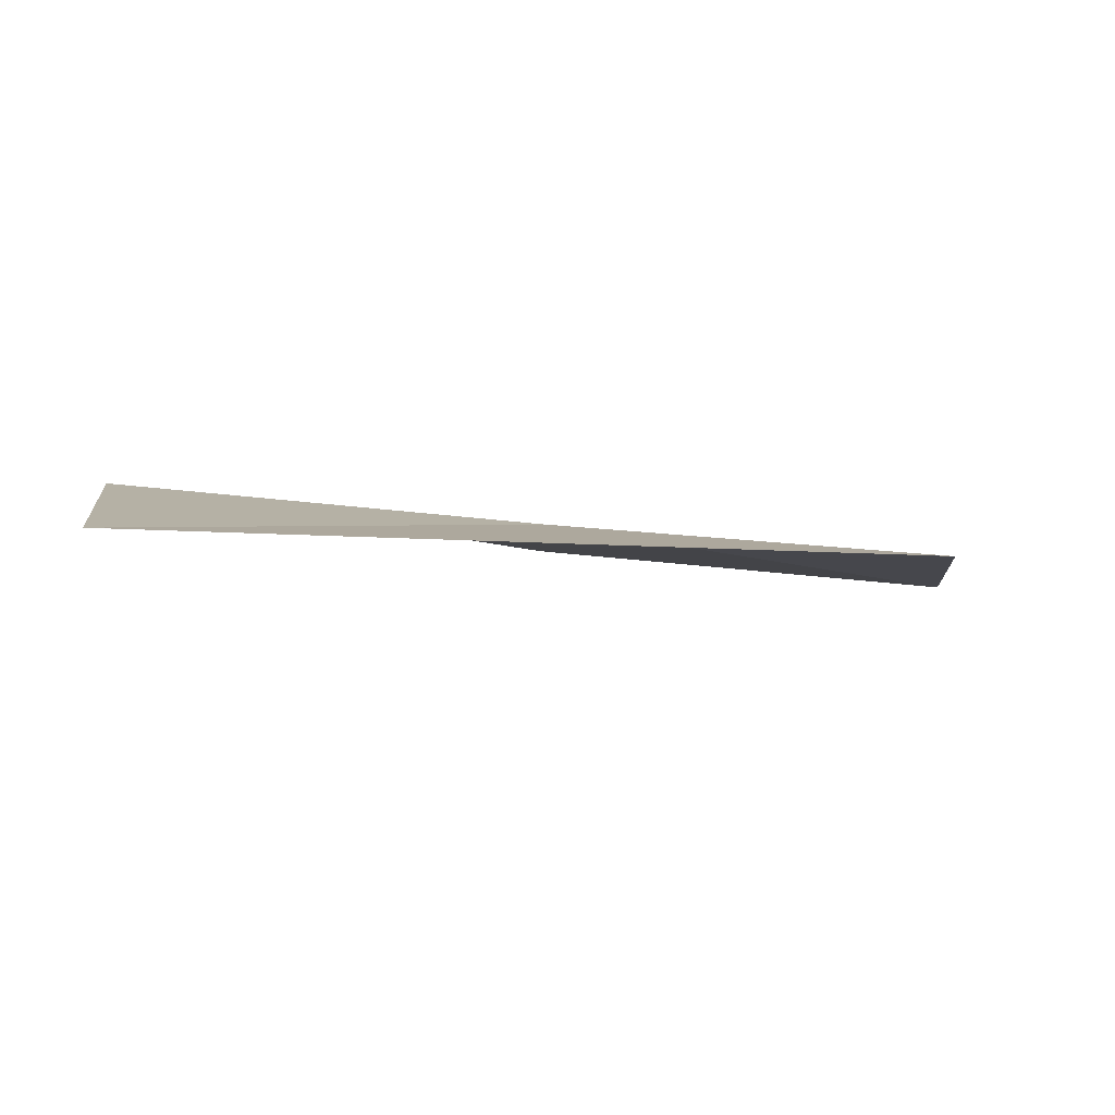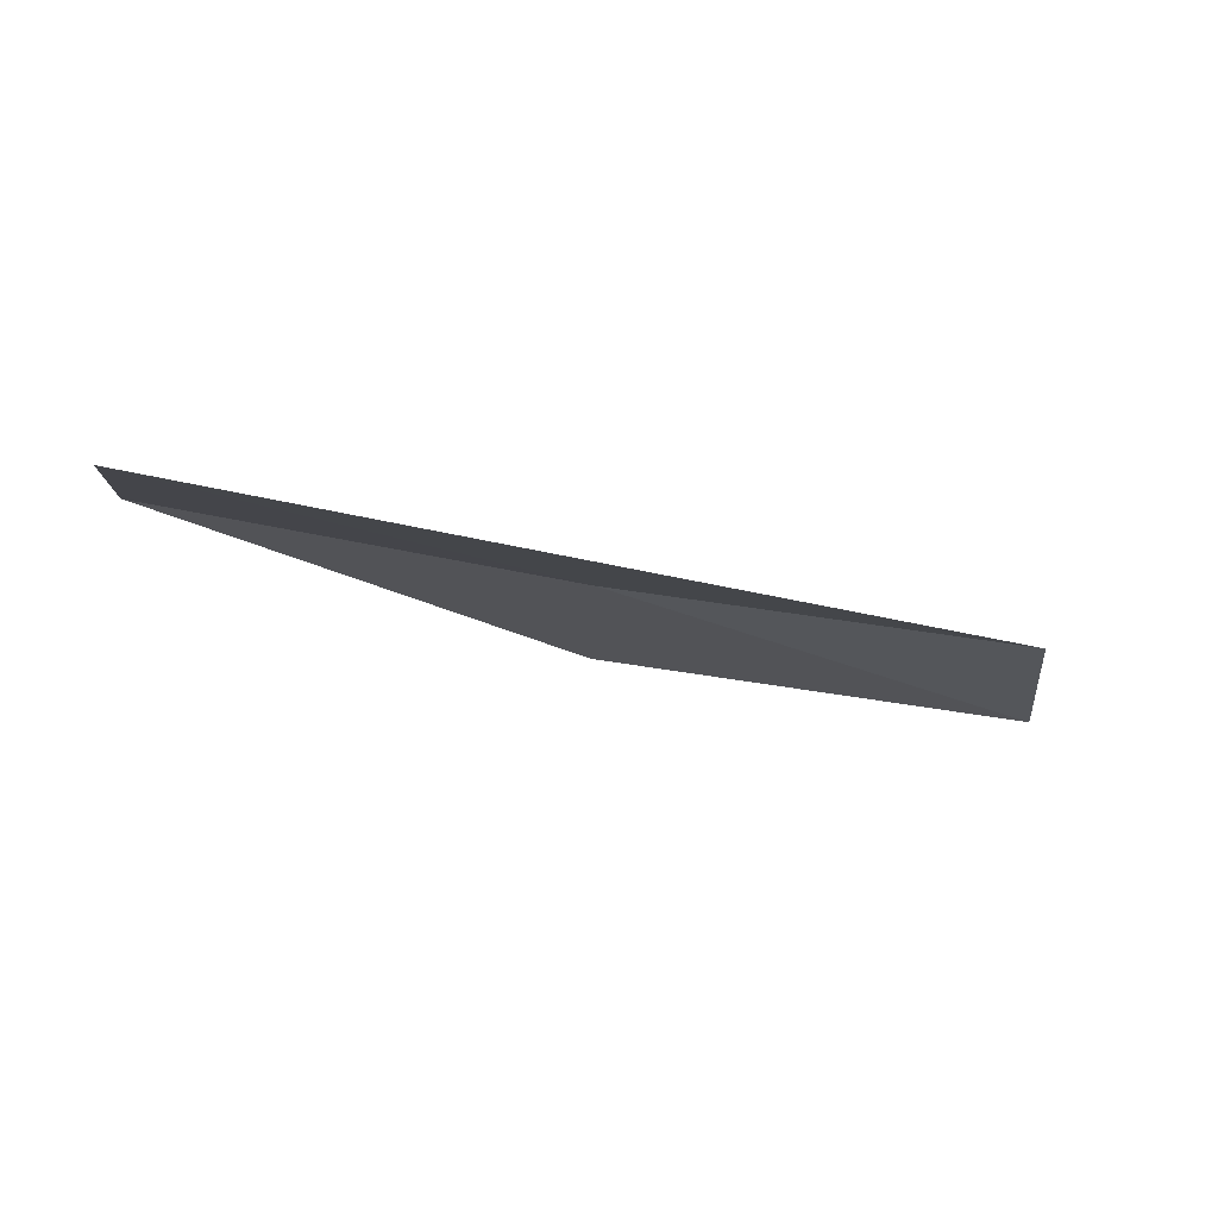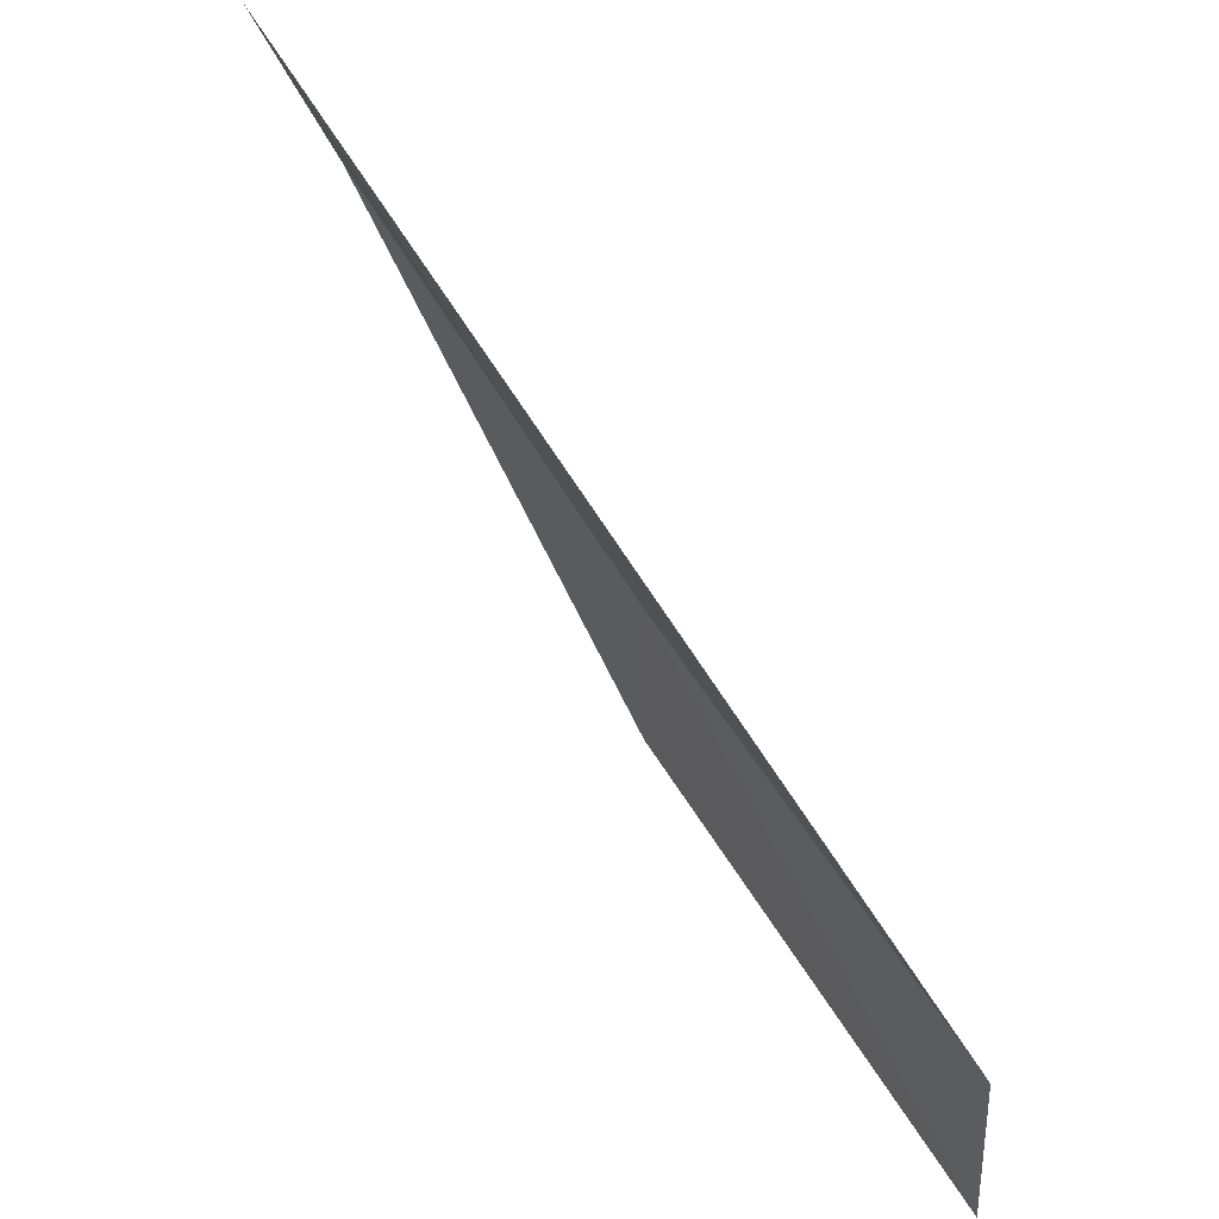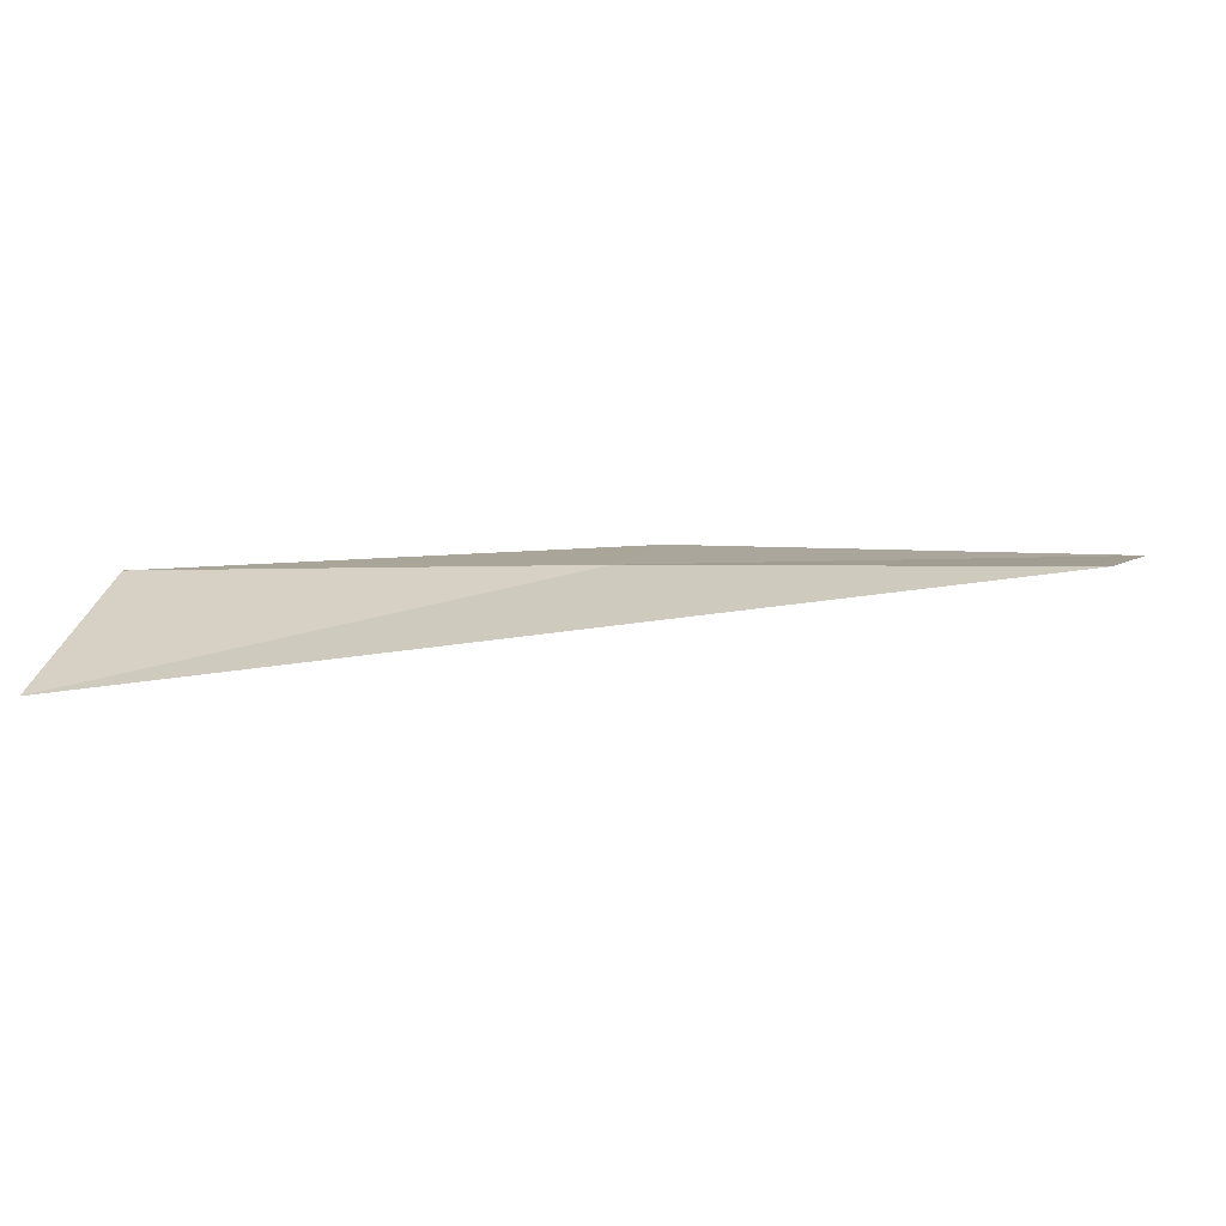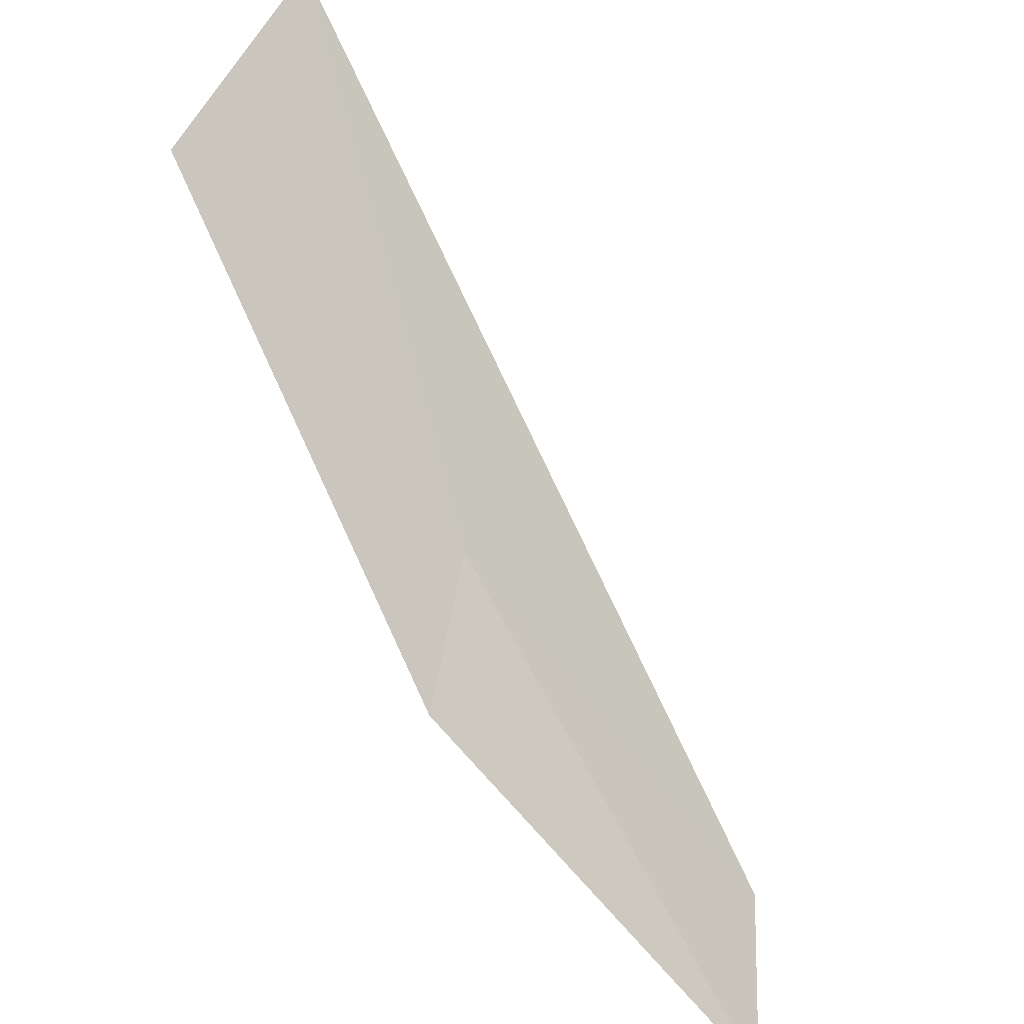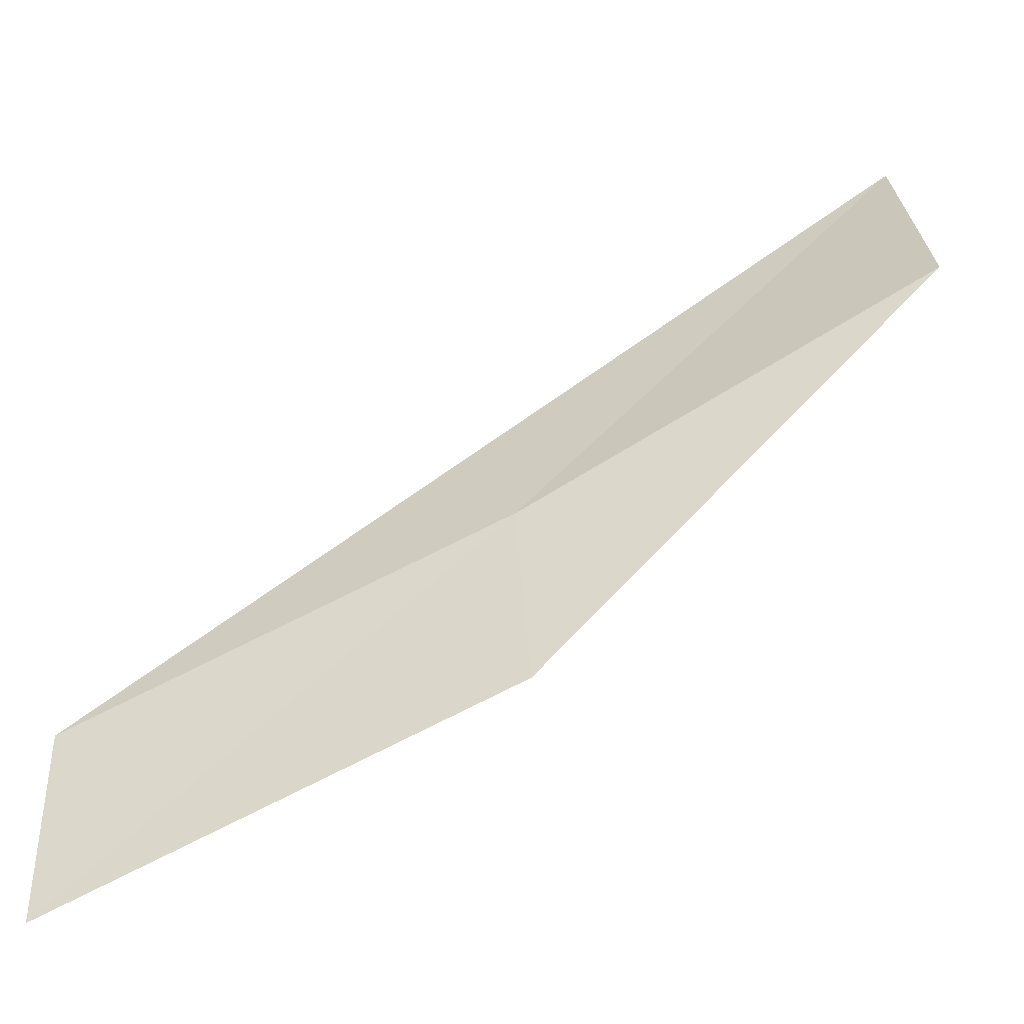
<metadata>
{"format":"obj","ext":"obj","renderer":"f3d","projection":"perspective","resolution":1024,"background":"white","views":[{"elev":-14.1,"azim":-175.9,"up":"+Z"},{"elev":-28.3,"azim":-175.6,"up":"+Z"},{"elev":44.9,"azim":-127.0,"up":"+Y"},{"elev":1.3,"azim":-157.8,"up":"+Z"},{"elev":-41.5,"azim":130.3,"up":"+Y"},{"elev":-35.5,"azim":16.2,"up":"+Y"}]}
</metadata>
<code>
v 1.734 -15.77 19.91
v 0.1527 -16.35 19.9
v 0.1558 -17.04 19.94
v 1.806 -16.45 19.98
v 3.201 -15.04 19.89
v 3.035 -14.24 19.51
f 1 3 2
f 1 4 3
f 1 5 4
f 1 2 6
f 1 6 5

</code>
